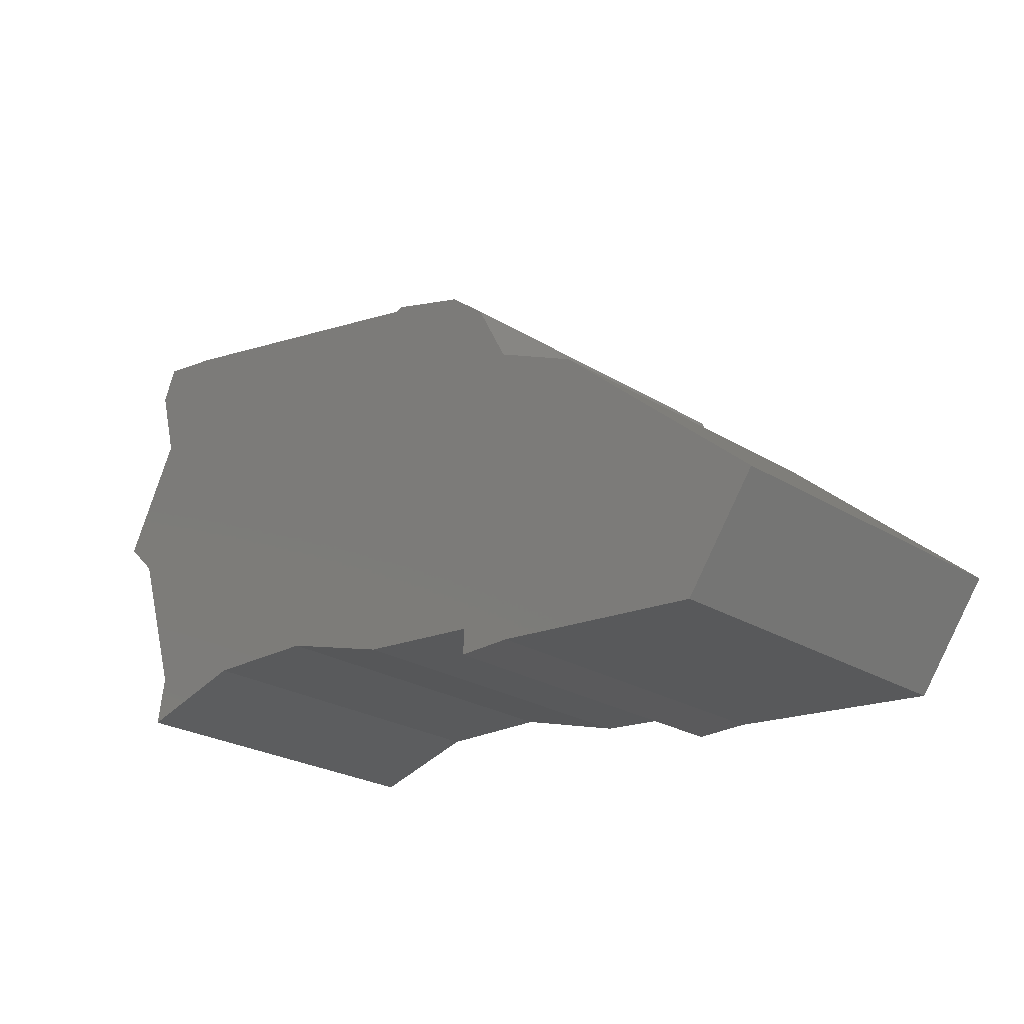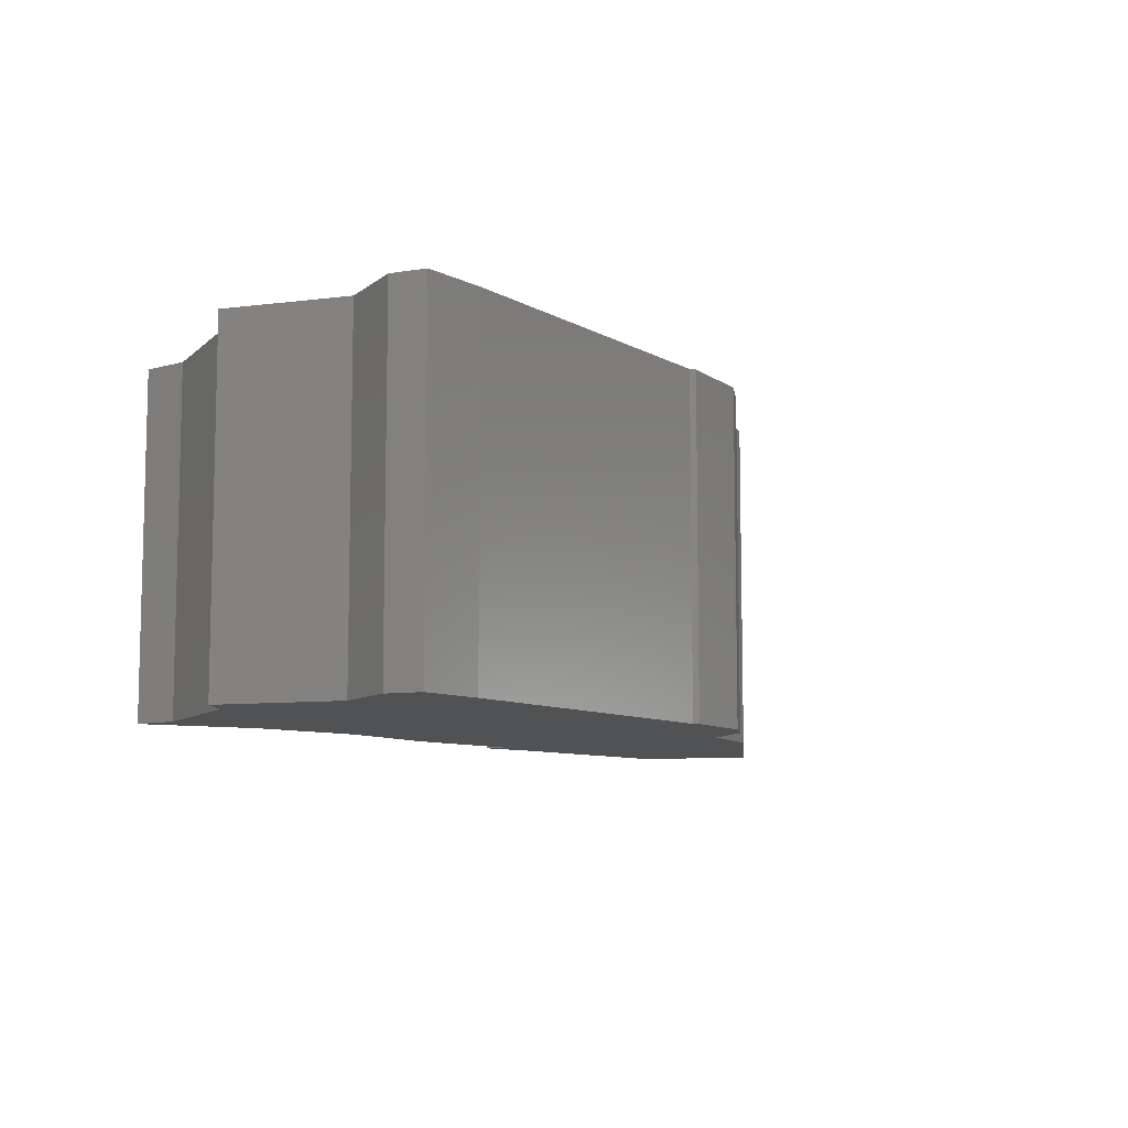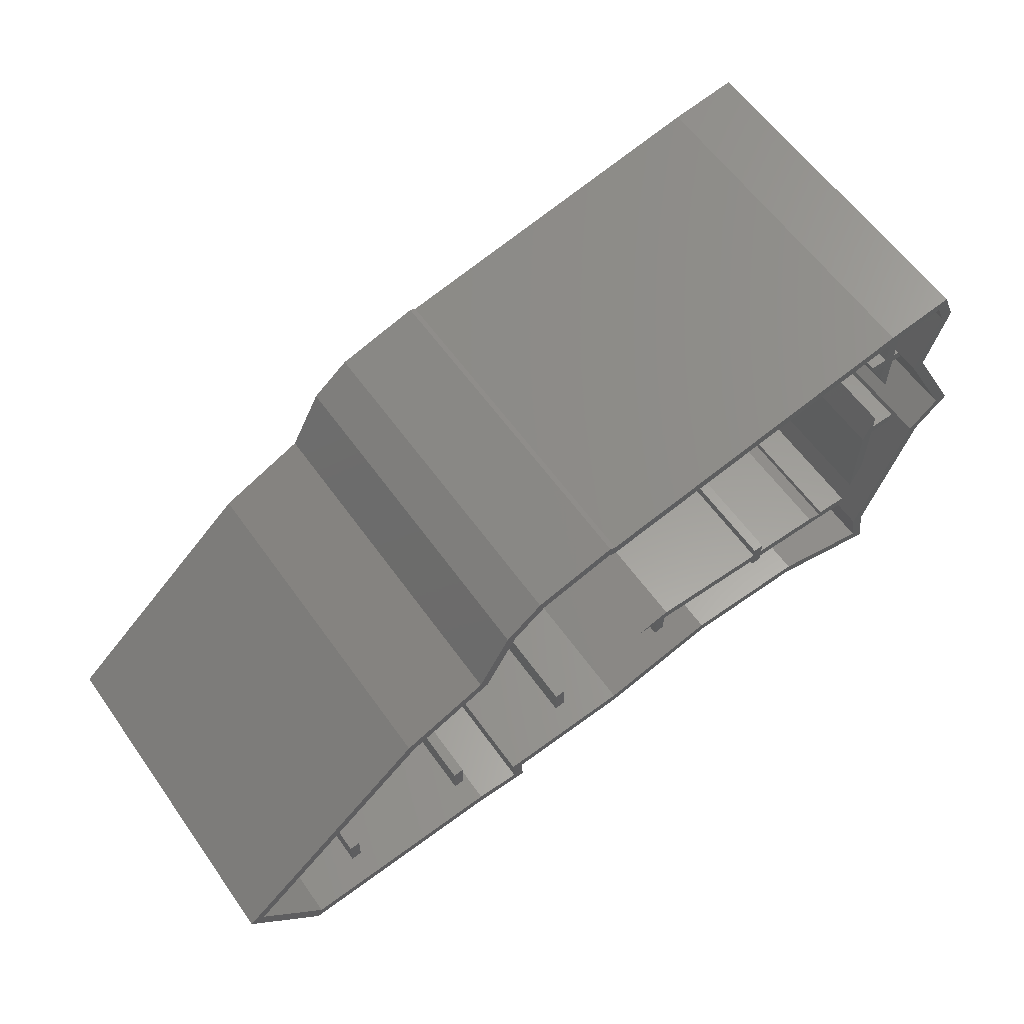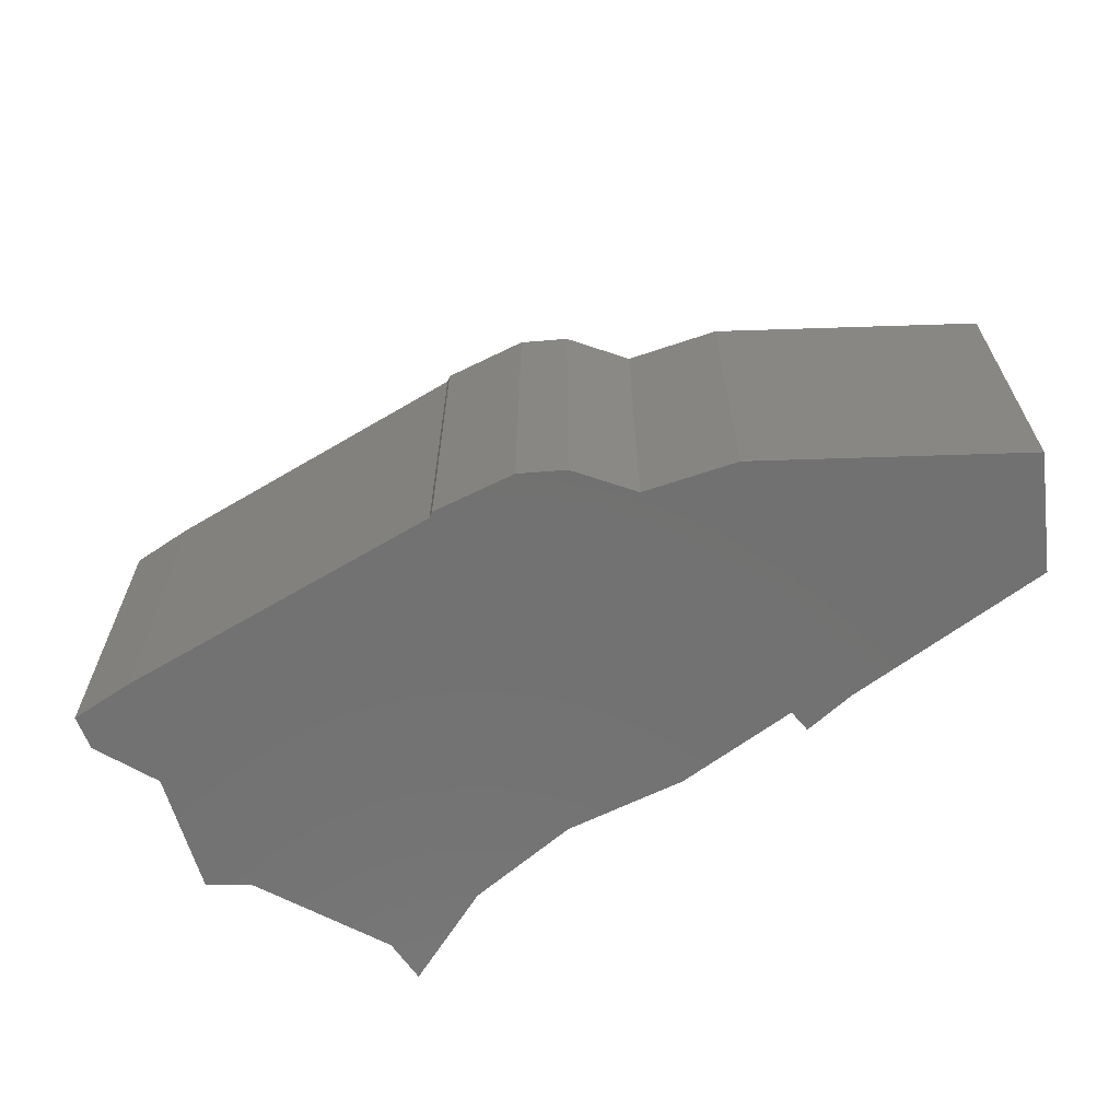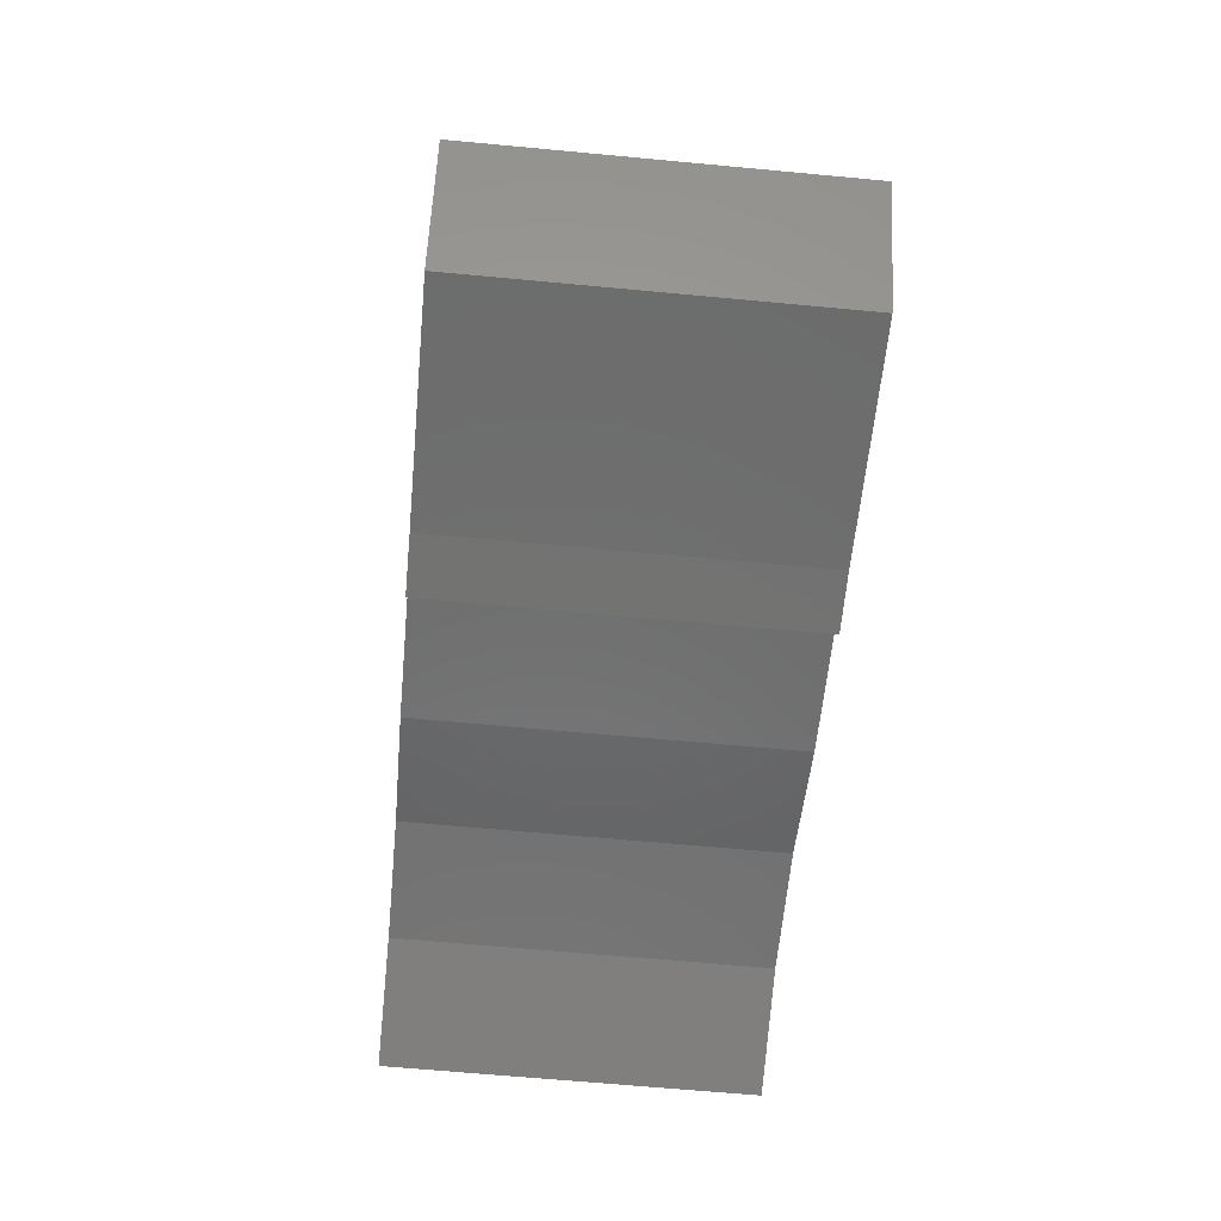
<metadata>
{"format":"stl","ext":"stl","renderer":"f3d","projection":"perspective","resolution":1024,"background":"white","views":[{"elev":-24.7,"azim":-135.1,"up":"+Y"},{"elev":-8.6,"azim":136.3,"up":"+Z"},{"elev":60.1,"azim":-35.3,"up":"+Y"},{"elev":-63.7,"azim":-136.7,"up":"+Z"},{"elev":-64.8,"azim":-95.4,"up":"+Y"}]}
</metadata>
<code>
# stl→obj: 260 verts, 516 faces
v -20 3.047 23
v -19.2 0.9941 23
v -19.2 3.411 23
v -20 0.8 23
v -21.38 0 23
v -24.68 0.8 23
v -25.59 0 23
v -12.26 10.8 23
v -10 10 23
v -10 10.8 23
v -13.72 10 23
v -12.99 10.58 23
v -10 11.49 23
v -9.2 10.8 23
v -9.2 11.73 23
v -9.2 10 23
v -9.2 9.429 23
v -10 9.187 23
v -6.237 10 23
v -2.575 10.8 23
v 0.9644 -9.2 23
v 10 -10 23
v 10 -9.2 23
v 0.8 -10 23
v 0 -10 23
v 0.8 -11.55 23
v -1.681 -10 23
v 10 -8.376 23
v 10.8 -9.2 23
v 10.8 -8.346 23
v 10.8 -10 23
v 10.8 -10.55 23
v 10 -10.58 23
v 17.13 -9.2 23
v 19.19 -10 23
v 19.45 -9.2 23
v 17.04 -9.493 23
v 15.95 -9.2 23
v 0 -11.79 23
v 20 -0.4808 23
v 20.8 0.8 23
v 20.8 1.954 23
v 20.8 0 23
v 20.8 -5.094 23
v 20 -7.528 23
v 22.47 0 23
v 22.74 0.8 23
v 20 10.8 23
v 19.11 10 23
v 20 10 23
v 18.7 10.8 23
v 20 17.84 23
v 20.8 10.8 23
v 20.8 17.97 23
v 20.8 10 23
v 20 8.274 23
v 20.8 6.723 23
v 21.17 10.8 23
v 21.59 10 23
v -36.02 -9.2 23
v -33.6 -10 23
v -32.69 -9.2 23
v -36.93 -10 23
v -30 -3.889 23
v -29.2 -6.117 23
v -29.2 -3.184 23
v -30 -6.823 23
v -30 -15.27 23
v -29.2 -17.4 23
v -29.2 -15.19 23
v -30 -17.48 23
v -20 -14.22 23
v -19.2 -16.35 23
v -19.2 -14.14 23
v -20 -16.43 23
v -10 -11.74 23
v -9.2 -13.86 23
v -9.2 -11.65 23
v -10 -13.95 23
v 0 13.61 23
v 0.8 11.54 23
v 0.8 13.79 23
v 0 11.36 23
v 10 15.8 23
v 10.8 13.72 23
v 10.8 15.97 23
v 10 13.55 23
v 23.55 0.7265 0
v 21.78 11.38 0
v 26.05 3.085 0
v 12.19 -11.3 0
v 20.01 -10.07 0
v 17.37 18.23 0
v 23.24 16.58 0
v 22.22 19 0
v -13.37 11.3 0
v -18.51 4.606 0
v -16.13 9.104 0
v -18.78 -17.11 0
v -14.81 -15.26 0
v -14.7 -17.11 0
v -24.86 1.716 0
v -34.64 -18.77 0
v -39.9 -11.55 0
v 20.57 -13.55 0
v 3.317 -11.62 0
v -6.948 12.92 0
v -5.43 -14.27 0
v -7.378 13.12 0
v 20 8.274 0.8
v 20 10 0.8
v 20 10.8 0.8
v 20 17.84 0.8
v 20 -7.528 0.8
v 20 -0.4808 0.8
v 20.8 1.954 0.8
v 20.8 0.8 0.8
v 20.8 10 0.8
v 20.8 6.723 0.8
v 20.8 17.97 0.8
v 20.8 10.8 0.8
v 20.8 0 0.8
v 20.8 -5.094 0.8
v -10 10.8 0.8
v -12.26 10.8 0.8
v -2.575 10.8 0.8
v -9.2 10.8 0.8
v 18.7 10.8 0.8
v 21.17 10.8 0.8
v -13.72 10 0.8
v -10 10 0.8
v -9.2 10 0.8
v -6.237 10 0.8
v 19.11 10 0.8
v 21.59 10 0.8
v 10 -10.58 0.8
v 10 -10 0.8
v 10 -9.2 0.8
v 10 -8.376 0.8
v 10 13.55 0.8
v 10 15.8 0.8
v 10.8 -10 0.8
v 10.8 -10.55 0.8
v 10.8 -8.346 0.8
v 10.8 -9.2 0.8
v 10.8 15.97 0.8
v 10.8 13.72 0.8
v -20 0.8 0.8
v -24.68 0.8 0.8
v 22.74 0.8 0.8
v 22.47 0 0.8
v -25.59 0 0.8
v -21.38 0 0.8
v 0 -11.79 0.8
v 0 -10 0.8
v 0 11.36 0.8
v 0 13.61 0.8
v 0.8 -10 0.8
v 0.8 -11.55 0.8
v 0.8 13.79 0.8
v 0.8 11.54 0.8
v -1.681 -10 0.8
v 19.19 -10 0.8
v -36.93 -10 0.8
v -33.6 -10 0.8
v 0.9644 -9.2 0.8
v 15.95 -9.2 0.8
v -32.69 -9.2 0.8
v -36.02 -9.2 0.8
v 19.45 -9.2 0.8
v 17.13 -9.2 0.8
v -10 9.187 0.8
v -10 11.49 0.8
v -10 -13.95 0.8
v -10 -11.74 0.8
v -9.2 9.429 0.8
v -9.2 11.73 0.8
v -9.2 -11.65 0.8
v -9.2 -13.86 0.8
v -20 3.047 0.8
v -20 -16.43 0.8
v -20 -14.22 0.8
v -19.2 -14.14 0.8
v -19.2 -16.35 0.8
v -19.2 3.411 0.8
v -19.2 0.9941 0.8
v -30 -6.823 0.8
v -30 -3.889 0.8
v -30 -17.48 0.8
v -30 -15.27 0.8
v -29.2 -3.184 0.8
v -29.2 -6.117 0.8
v -29.2 -15.19 0.8
v -29.2 -17.4 0.8
v -5.43 -14.27 25
v -14.81 -15.26 25
v 3.317 -11.62 25
v 12.19 -11.3 25
v 20.57 -13.55 25
v 20.01 -10.07 25
v 23.55 0.7265 25
v 26.05 3.085 25
v 21.78 11.38 25
v 17.37 18.23 25
v 22.22 19 25
v -6.948 12.92 25
v -13.37 11.3 25
v -7.378 13.12 25
v -16.13 9.104 25
v -24.86 1.716 25
v -18.51 4.606 25
v -39.9 -11.55 25
v -34.64 -18.77 25
v -18.78 -17.11 25
v 17.04 -9.493 0.8
v 21.73 18.11 25
v 23.24 16.58 25
v 22.4 16.53 25
v 17.52 17.44 25
v -7.042 12.08 25
v -7.439 12.26 25
v -12.99 10.58 25
v -15.5 8.582 25
v -17.93 3.99 25
v -24.42 1.037 25
v -38.82 -11.67 25
v 20.92 11.29 25
v 25.07 3.254 25
v 22.86 1.169 25
v 19.19 -10.01 25
v 19.58 -12.45 25
v 12.28 -10.49 25
v 3.184 -10.83 25
v -5.589 -13.48 25
v -15.65 -14.55 25
v -15.55 -16.31 25
v -14.7 -17.11 25
v -18.82 -16.31 25
v -34.26 -17.93 25
v -17.93 3.99 0.8
v -15.5 8.582 0.8
v -15.65 -14.55 0.8
v -7.042 12.08 0.8
v -7.439 12.26 0.8
v 17.52 17.44 0.8
v 25.07 3.254 0.8
v 22.86 1.169 0.8
v -5.589 -13.48 0.8
v -18.82 -16.31 0.8
v -15.55 -16.31 0.8
v -34.26 -17.93 0.8
v -38.82 -11.67 0.8
v 12.28 -10.49 0.8
v 19.19 -10.01 0.8
v 19.58 -12.45 0.8
v 22.4 16.53 0.8
v 21.73 18.11 0.8
v 20.92 11.29 0.8
v 3.184 -10.83 0.8
v -24.42 1.037 0.8
f 1 2 3
f 4 2 1
f 4 5 2
f 6 5 4
f 5 6 7
f 8 9 10
f 11 8 12
f 8 11 9
f 13 14 15
f 14 10 16
f 14 13 10
f 9 16 10
f 16 9 17
f 17 9 18
f 14 19 20
f 19 14 16
f 21 22 23
f 21 24 22
f 24 25 26
f 21 25 24
f 25 21 27
f 28 29 30
f 29 23 31
f 29 28 23
f 22 31 23
f 31 22 32
f 32 22 33
f 34 35 36
f 37 35 34
f 31 38 29
f 38 31 37
f 37 31 35
f 26 25 39
f 40 41 42
f 41 40 43
f 43 40 44
f 44 40 45
f 41 46 47
f 46 41 43
f 48 49 50
f 49 48 51
f 52 53 54
f 53 48 55
f 53 52 48
f 50 55 48
f 56 55 50
f 55 56 57
f 55 58 53
f 58 55 59
f 60 61 62
f 61 60 63
f 64 65 66
f 65 64 67
f 68 69 70
f 69 68 71
f 72 73 74
f 73 72 75
f 76 77 78
f 77 76 79
f 80 81 82
f 81 80 83
f 84 85 86
f 85 84 87
f 88 89 90
f 91 88 92
f 93 94 89
f 88 91 89
f 94 93 95
f 96 97 98
f 99 100 101
f 102 100 99
f 100 102 97
f 103 102 99
f 102 103 104
f 91 92 105
f 106 89 91
f 89 106 107
f 107 106 108
f 89 107 93
f 97 107 108
f 97 96 107
f 97 108 100
f 107 96 109
f 110 50 111
f 50 110 56
f 112 52 113
f 52 112 48
f 114 40 115
f 40 114 45
f 41 116 42
f 116 41 117
f 57 118 55
f 118 57 119
f 53 120 54
f 120 53 121
f 44 122 43
f 122 44 123
f 124 8 10
f 8 124 125
f 126 14 20
f 14 126 127
f 112 51 48
f 51 112 128
f 129 53 58
f 53 129 121
f 130 9 11
f 9 130 131
f 132 19 16
f 19 132 133
f 134 50 49
f 50 134 111
f 118 59 55
f 59 118 135
f 136 22 137
f 22 136 33
f 138 28 139
f 28 138 23
f 140 84 141
f 84 140 87
f 32 142 31
f 142 32 143
f 29 144 30
f 144 29 145
f 85 146 86
f 146 85 147
f 148 6 4
f 6 148 149
f 150 41 47
f 41 150 117
f 122 46 43
f 46 122 151
f 152 5 7
f 5 152 153
f 154 25 155
f 25 154 39
f 156 80 157
f 80 156 83
f 26 158 24
f 158 26 159
f 81 160 82
f 160 81 161
f 162 25 27
f 25 162 155
f 158 22 24
f 22 158 137
f 142 35 31
f 35 142 163
f 164 61 63
f 61 164 165
f 138 21 23
f 21 138 166
f 167 29 38
f 29 167 145
f 168 60 62
f 60 168 169
f 170 34 36
f 34 170 171
f 172 9 131
f 9 172 18
f 124 13 173
f 13 124 10
f 174 76 175
f 76 174 79
f 17 132 16
f 132 17 176
f 14 177 15
f 177 14 127
f 77 178 78
f 178 77 179
f 148 1 180
f 1 148 4
f 181 72 182
f 72 181 75
f 73 183 74
f 183 73 184
f 2 185 3
f 185 2 186
f 187 64 188
f 64 187 67
f 189 68 190
f 68 189 71
f 65 191 66
f 191 65 192
f 69 193 70
f 193 69 194
f 100 195 196
f 195 100 108
f 108 197 195
f 197 108 106
f 106 198 197
f 198 106 91
f 91 199 198
f 199 91 105
f 199 92 200
f 92 199 105
f 200 88 201
f 88 200 92
f 88 202 201
f 202 88 90
f 202 89 203
f 89 202 90
f 95 204 205
f 204 95 93
f 93 206 204
f 206 93 107
f 109 207 208
f 207 109 96
f 96 209 207
f 209 96 98
f 97 210 211
f 210 97 102
f 102 212 210
f 212 102 104
f 103 212 104
f 212 103 213
f 103 214 213
f 214 103 99
f 178 76 78
f 76 178 175
f 166 27 21
f 27 166 162
f 144 28 30
f 28 144 139
f 215 38 37
f 38 215 167
f 215 34 171
f 34 215 37
f 115 42 116
f 42 115 40
f 134 51 128
f 51 134 49
f 119 56 110
f 56 119 57
f 133 20 19
f 20 133 126
f 156 81 83
f 81 156 161
f 140 85 87
f 85 140 147
f 172 17 18
f 17 172 176
f 153 2 5
f 2 153 186
f 165 62 61
f 62 165 168
f 187 65 67
f 65 187 192
f 193 68 70
f 68 193 190
f 183 72 74
f 72 183 182
f 216 217 205
f 217 216 218
f 204 216 205
f 216 204 219
f 206 219 204
f 206 220 219
f 221 206 208
f 206 221 220
f 207 221 208
f 221 207 222
f 207 223 222
f 209 223 207
f 211 223 209
f 223 211 224
f 211 225 224
f 210 225 211
f 210 226 225
f 226 210 212
f 218 203 217
f 203 218 227
f 203 228 202
f 228 203 227
f 228 201 202
f 229 201 228
f 229 200 201
f 200 230 231
f 230 200 229
f 231 199 200
f 198 231 232
f 231 198 199
f 233 198 232
f 198 233 197
f 234 197 233
f 197 234 195
f 234 196 195
f 196 235 236
f 235 196 234
f 236 237 196
f 236 214 237
f 238 214 236
f 239 214 238
f 239 213 214
f 226 213 239
f 213 226 212
f 99 237 214
f 237 99 101
f 237 100 196
f 100 237 101
f 203 94 217
f 94 203 89
f 217 95 205
f 95 217 94
f 107 208 206
f 208 107 109
f 97 209 98
f 209 97 211
f 130 172 131
f 172 240 175
f 172 130 241
f 172 241 240
f 186 175 240
f 242 175 186
f 162 172 178
f 178 172 175
f 126 156 157
f 156 126 162
f 243 126 157
f 127 244 177
f 244 127 243
f 243 127 126
f 160 140 141
f 140 161 139
f 166 139 161
f 140 160 161
f 139 166 138
f 156 166 161
f 166 156 162
f 139 115 140
f 115 139 144
f 113 128 112
f 128 113 245
f 134 110 111
f 140 134 147
f 134 140 110
f 167 115 144
f 147 134 128
f 147 128 245
f 116 140 115
f 114 171 170
f 114 167 171
f 147 245 146
f 171 167 215
f 115 167 114
f 167 144 145
f 110 116 119
f 140 116 110
f 119 246 135
f 116 246 119
f 119 135 118
f 246 116 247
f 117 247 116
f 247 117 150
f 162 154 155
f 162 248 154
f 133 162 126
f 176 162 133
f 176 133 132
f 172 162 176
f 162 178 248
f 248 178 179
f 175 242 174
f 183 242 186
f 186 240 185
f 249 242 183
f 242 249 250
f 249 183 184
f 168 187 188
f 187 168 190
f 165 190 168
f 168 188 169
f 187 193 192
f 193 187 190
f 153 183 186
f 183 153 182
f 192 182 153
f 192 153 152
f 192 152 191
f 193 182 192
f 182 193 181
f 181 193 194
f 251 190 165
f 190 251 189
f 252 165 164
f 165 252 251
f 163 253 254
f 142 253 163
f 253 142 143
f 255 254 253
f 120 256 257
f 256 120 258
f 258 121 129
f 121 258 120
f 137 259 136
f 158 259 137
f 259 158 159
f 260 148 180
f 148 260 149
f 173 125 124
f 122 123 151
f 250 238 236
f 238 250 249
f 250 235 242
f 235 250 236
f 79 234 77
f 248 77 234
f 77 248 179
f 234 79 235
f 242 79 174
f 79 242 235
f 39 233 26
f 259 26 233
f 26 259 159
f 233 39 234
f 248 39 154
f 39 248 234
f 33 232 32
f 253 32 232
f 32 253 143
f 232 33 233
f 259 33 136
f 33 259 233
f 255 232 231
f 232 255 253
f 255 230 254
f 230 255 231
f 163 254 35
f 114 170 45
f 151 123 46
f 47 247 150
f 247 47 229
f 46 229 47
f 44 46 123
f 44 229 46
f 230 44 45
f 36 45 170
f 230 45 36
f 230 36 35
f 44 230 229
f 230 35 254
f 246 229 228
f 229 246 247
f 135 246 59
f 58 258 129
f 258 58 227
f 59 227 58
f 59 228 227
f 228 59 246
f 258 218 256
f 218 258 227
f 256 216 257
f 216 256 218
f 219 52 216
f 245 52 219
f 52 245 113
f 54 216 52
f 257 54 120
f 54 257 216
f 160 84 82
f 84 160 141
f 82 220 80
f 243 80 220
f 80 243 157
f 220 82 219
f 84 219 82
f 86 219 84
f 245 86 146
f 86 245 219
f 244 220 221
f 220 244 243
f 125 13 8
f 13 125 173
f 8 222 12
f 13 222 8
f 222 13 221
f 15 221 13
f 244 15 177
f 15 244 221
f 223 11 222
f 241 11 223
f 11 241 130
f 222 11 12
f 224 241 223
f 241 224 240
f 225 1 224
f 260 1 225
f 1 260 180
f 3 224 1
f 240 3 185
f 3 240 224
f 191 7 66
f 7 191 152
f 169 64 60
f 64 169 188
f 60 226 63
f 252 63 226
f 63 252 164
f 64 226 60
f 226 64 225
f 66 225 64
f 7 225 66
f 6 225 7
f 260 6 149
f 6 260 225
f 239 252 226
f 252 239 251
f 181 69 75
f 69 181 194
f 75 238 73
f 249 73 238
f 73 249 184
f 69 238 75
f 238 69 239
f 71 239 69
f 251 71 189
f 71 251 239

</code>
